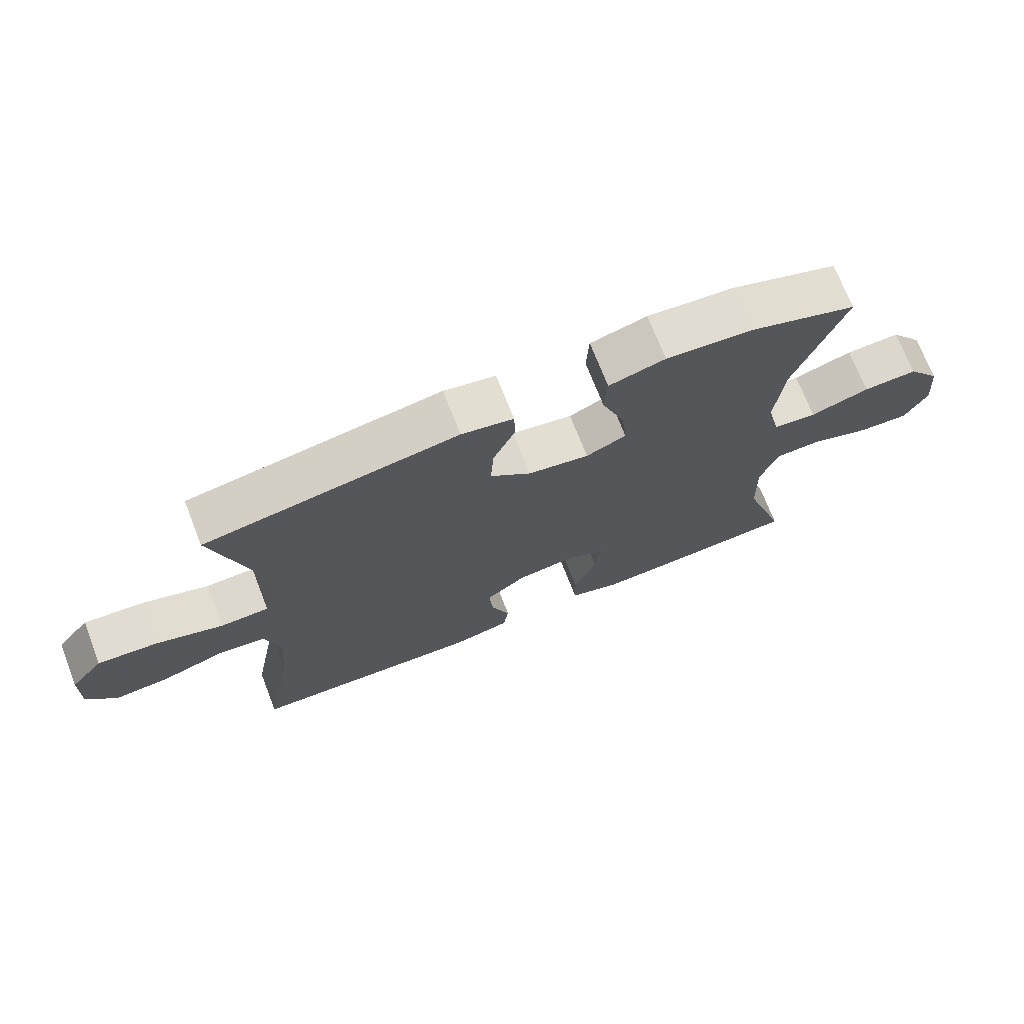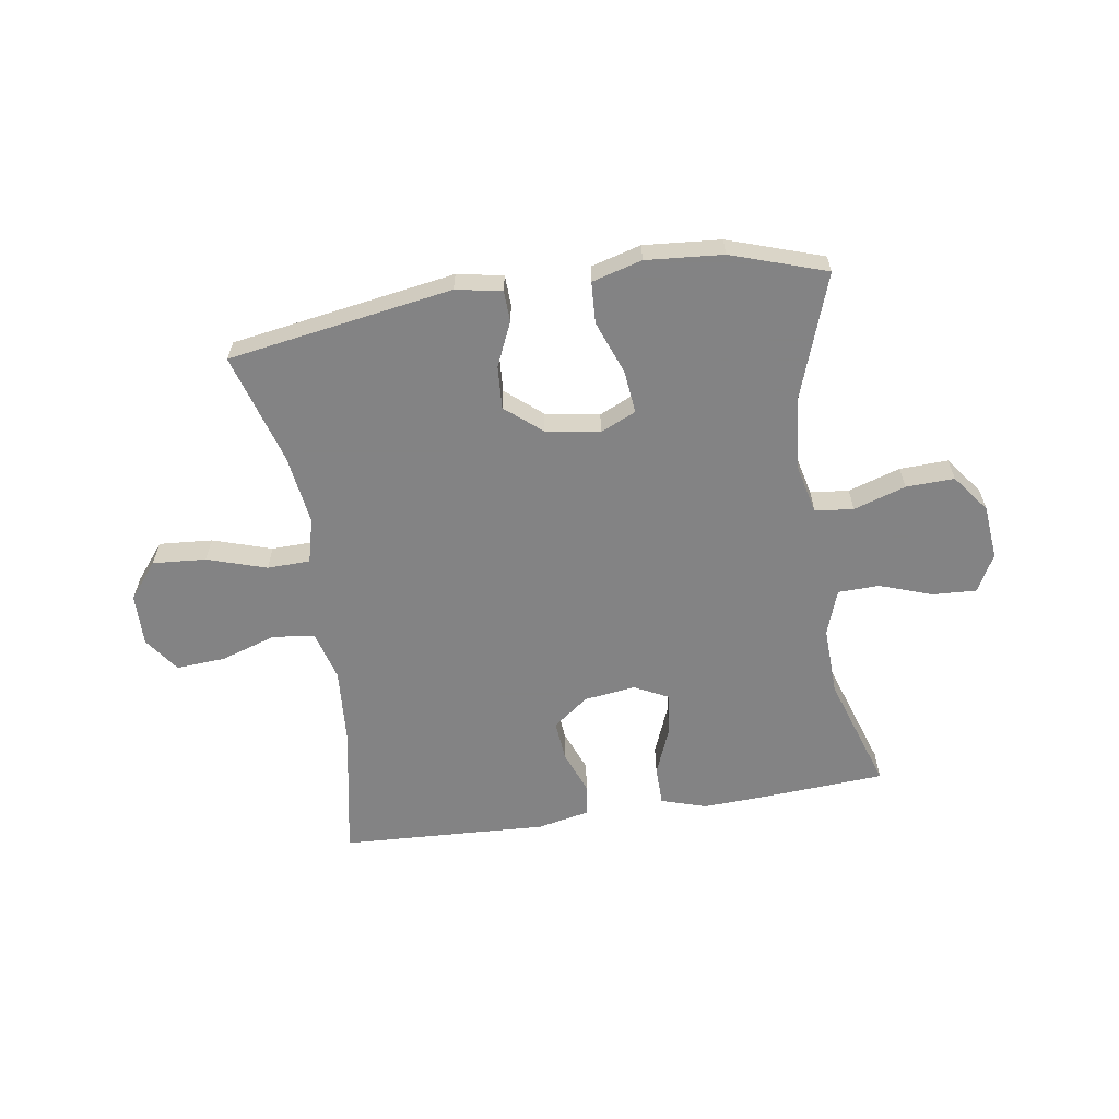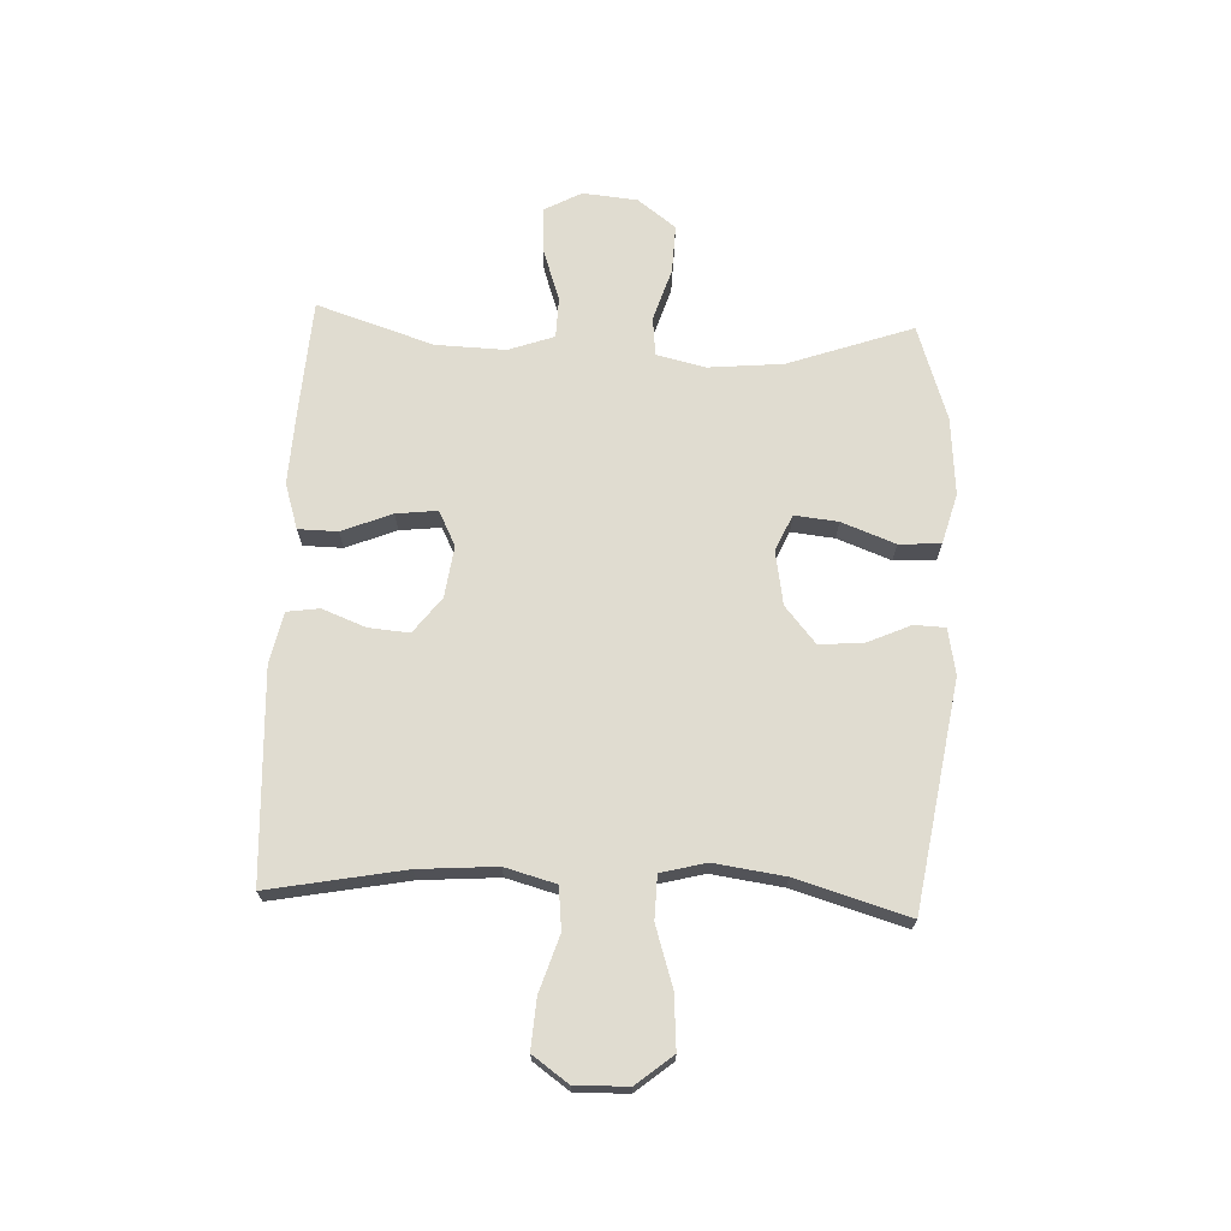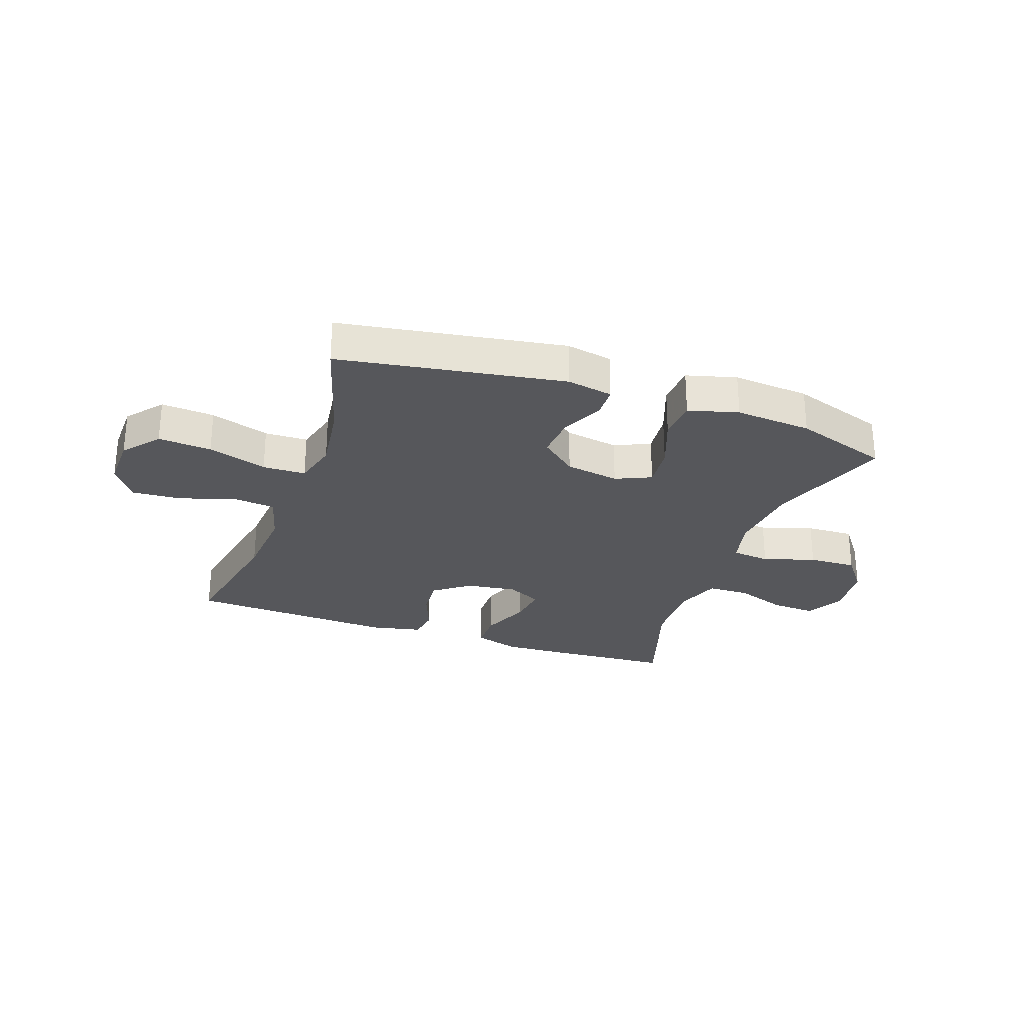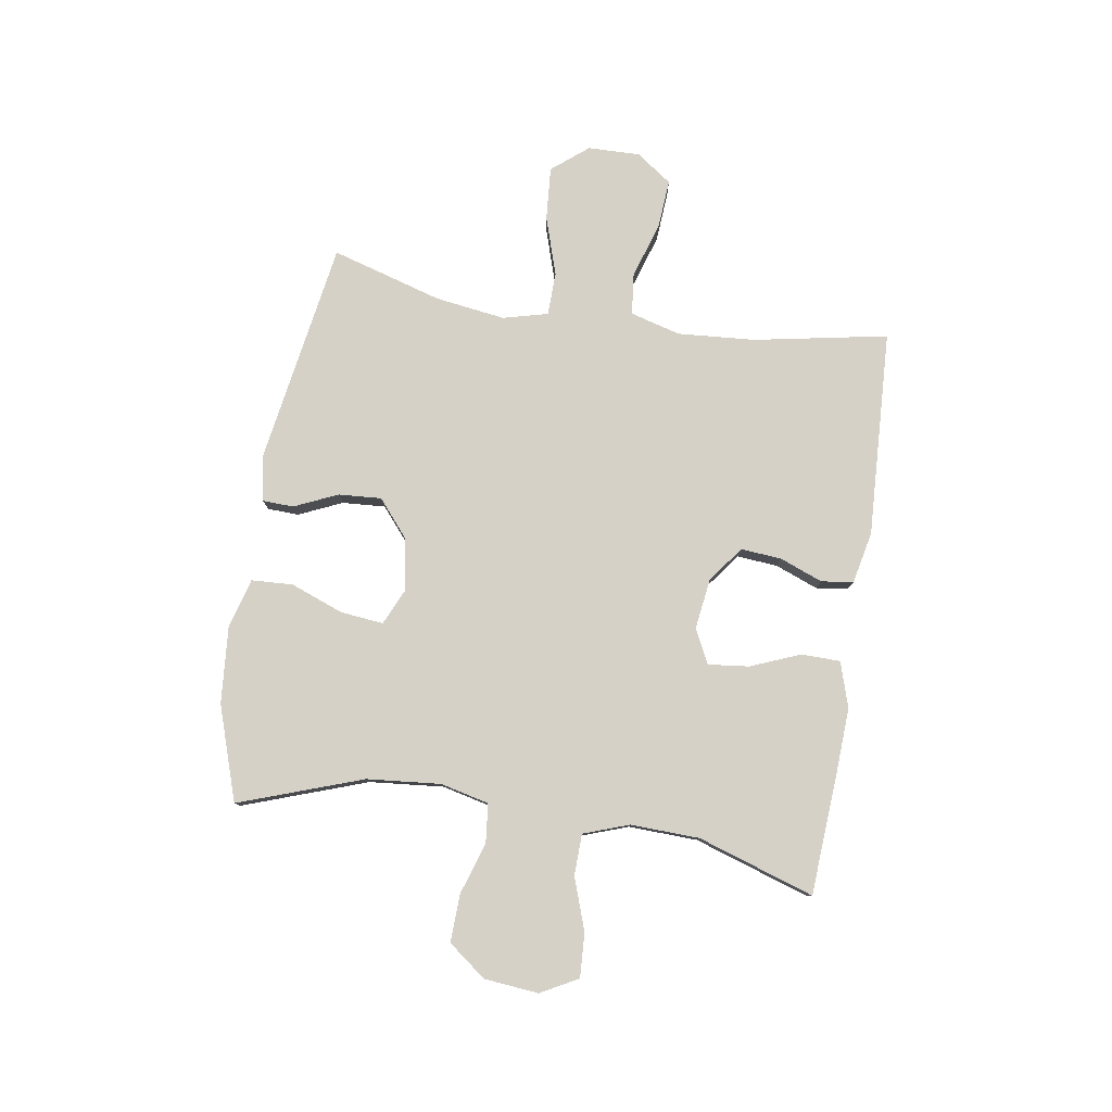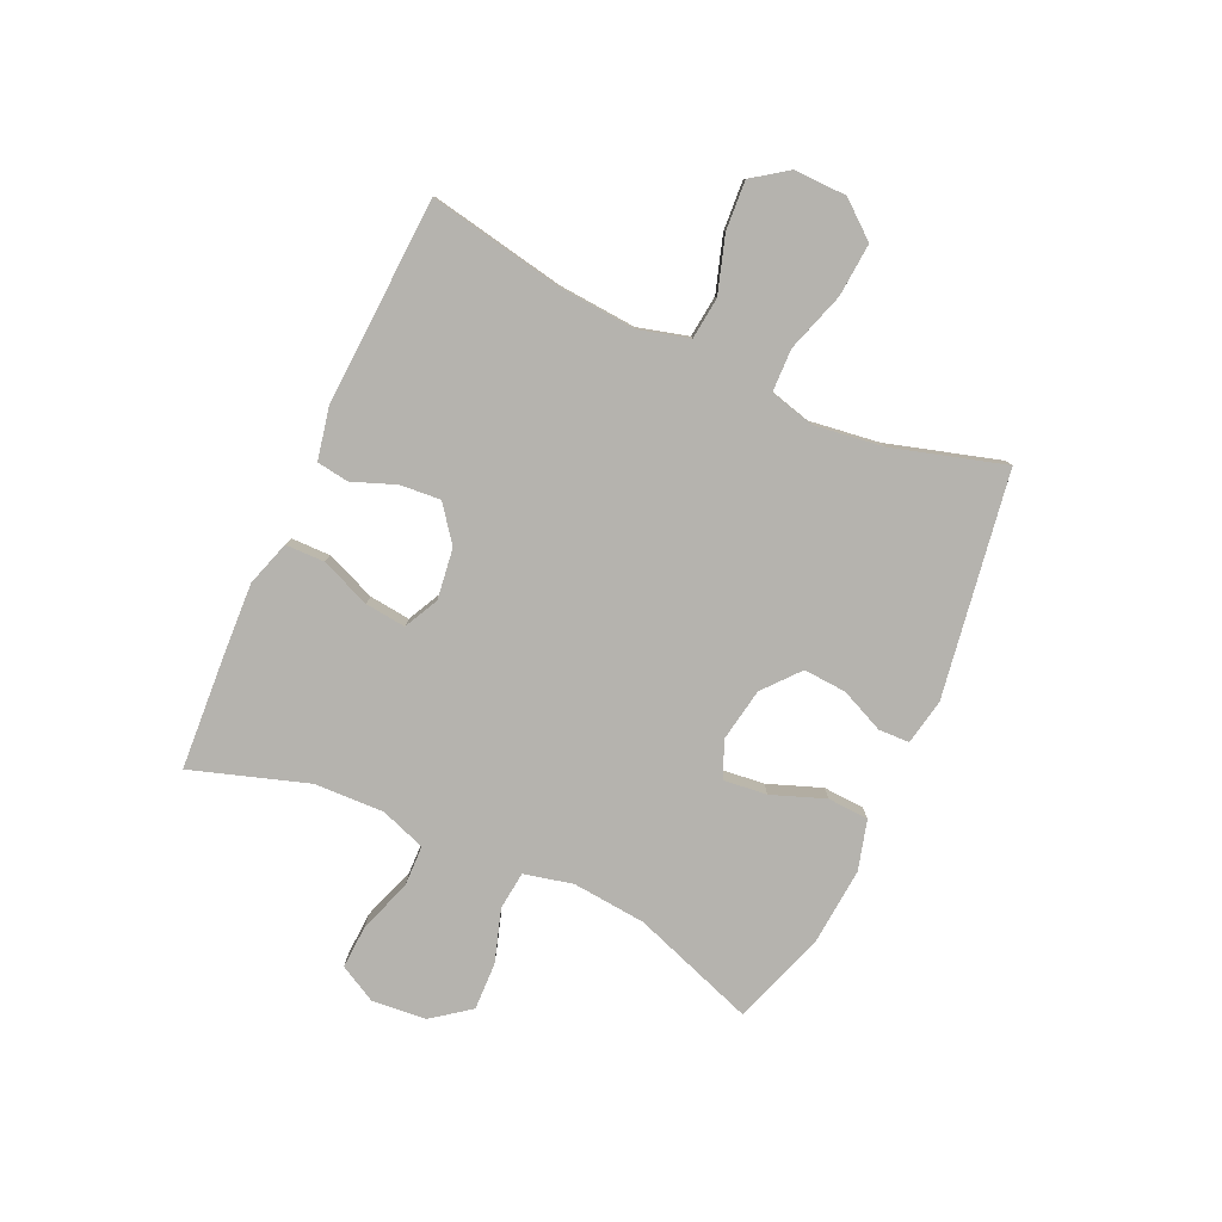
<metadata>
{"format":"obj","ext":"obj","renderer":"f3d","projection":"perspective","resolution":1024,"background":"white","views":[{"elev":71.6,"azim":-21.3,"up":"+Z"},{"elev":-61.1,"azim":8.8,"up":"+Y"},{"elev":69.5,"azim":-87.5,"up":"+Y"},{"elev":-27.3,"azim":-19.5,"up":"+Y"},{"elev":79.5,"azim":99.0,"up":"+Y"},{"elev":-79.9,"azim":-114.6,"up":"+Y"}]}
</metadata>
<code>
v -0.5 0.07 -0.5
v -0.456 0.07 -0.266
v -0.446 0.07 -0.131
v -0.47 0.07 -0.043
v -0.543 0.07 -0.035
v -0.64 0.07 -0.066
v -0.726 0.07 -0.072
v -0.77 0.07 -0.01
v -0.768 0.07 0.081
v -0.717 0.07 0.144
v -0.624 0.07 0.137
v -0.521 0.07 0.104
v -0.446 0.07 0.106
v -0.426 0.07 0.184
v -0.443 0.07 0.306
v -0.5 0.07 0.5
v -0.109 0.07 0.563
v -0.029 0.07 0.548
v -0.027 0.07 0.494
v -0.061 0.07 0.418
v -0.066 0.07 0.343
v -0.003 0.07 0.29
v 0.091 0.07 0.274
v 0.153 0.07 0.302
v 0.145 0.07 0.377
v 0.11 0.07 0.47
v 0.114 0.07 0.542
v 0.201 0.07 0.566
v 0.335 0.07 0.555
v 0.5 0.07 0.5
v 0.424 0.07 0.284
v 0.412 0.07 0.155
v 0.432 0.07 0.07
v 0.499 0.07 0.063
v 0.59 0.07 0.092
v 0.674 0.07 0.095
v 0.724 0.07 0.029
v 0.733 0.07 -0.066
v 0.698 0.07 -0.131
v 0.621 0.07 -0.127
v 0.53 0.07 -0.095
v 0.458 0.07 -0.097
v 0.43 0.07 -0.176
v 0.434 0.07 -0.297
v 0.5 0.07 -0.5
v 0.297 0.07 -0.513
v 0.173 0.07 -0.519
v 0.094 0.07 -0.494
v 0.093 0.07 -0.426
v 0.128 0.07 -0.339
v 0.136 0.07 -0.268
v 0.076 0.07 -0.238
v -0.013 0.07 -0.25
v -0.075 0.07 -0.297
v -0.069 0.07 -0.368
v -0.04 0.07 -0.443
v -0.048 0.07 -0.499
v -0.138 0.07 -0.518
v -0.5 0 -0.5
v -0.456 0 -0.266
v -0.446 0 -0.131
v -0.47 0 -0.043
v -0.543 0 -0.035
v -0.64 0 -0.066
v -0.726 0 -0.072
v -0.77 0 -0.01
v -0.768 0 0.081
v -0.717 0 0.144
v -0.624 0 0.137
v -0.521 0 0.104
v -0.446 0 0.106
v -0.426 0 0.184
v -0.443 0 0.306
v -0.5 0 0.5
v -0.109 0 0.563
v -0.029 0 0.548
v -0.027 0 0.494
v -0.061 0 0.418
v -0.066 0 0.343
v -0.003 0 0.29
v 0.091 0 0.274
v 0.153 0 0.302
v 0.145 0 0.377
v 0.11 0 0.47
v 0.114 0 0.542
v 0.201 0 0.566
v 0.335 0 0.555
v 0.5 0 0.5
v 0.424 0 0.284
v 0.412 0 0.155
v 0.432 0 0.07
v 0.499 0 0.063
v 0.59 0 0.092
v 0.674 0 0.095
v 0.724 0 0.029
v 0.733 0 -0.066
v 0.698 0 -0.131
v 0.621 0 -0.127
v 0.53 0 -0.095
v 0.458 0 -0.097
v 0.43 0 -0.176
v 0.434 0 -0.297
v 0.5 0 -0.5
v 0.297 0 -0.513
v 0.173 0 -0.519
v 0.094 0 -0.494
v 0.093 0 -0.426
v 0.128 0 -0.339
v 0.136 0 -0.268
v 0.076 0 -0.238
v -0.013 0 -0.25
v -0.075 0 -0.297
v -0.069 0 -0.368
v -0.04 0 -0.443
v -0.048 0 -0.499
v -0.138 0 -0.518
f 58 1 2
f 57 58 2
f 56 57 2
f 55 56 2
f 54 55 2 3
f 53 54 3 4
f 52 53 4
f 48 49 50
f 47 48 50
f 46 47 50
f 45 46 50
f 44 45 50
f 43 44 50 51
f 42 43 51 52
f 39 40 41
f 38 39 41
f 37 38 41
f 36 37 41
f 35 36 41
f 34 35 41
f 33 34 41 42
f 42 52 4
f 33 42 4
f 32 33 4
f 29 30 31
f 28 29 31
f 27 28 31
f 26 27 31
f 25 26 31
f 24 25 31 32
f 18 19 20
f 17 18 20
f 16 17 20
f 15 16 20
f 14 15 20 21
f 13 14 21 22
f 10 11 12
f 9 10 12
f 8 9 12
f 7 8 12
f 6 7 12
f 5 6 12
f 5 12 13
f 32 4 5
f 24 32 5
f 23 24 5
f 5 13 22 23
f 60 59 116
f 60 116 115
f 60 115 114
f 60 114 113
f 61 60 113 112
f 62 61 112 111
f 62 111 110
f 108 107 106
f 108 106 105
f 108 105 104
f 108 104 103
f 108 103 102
f 109 108 102 101
f 110 109 101 100
f 99 98 97
f 99 97 96
f 99 96 95
f 99 95 94
f 99 94 93
f 99 93 92
f 100 99 92 91
f 62 110 100
f 62 100 91
f 62 91 90
f 89 88 87
f 89 87 86
f 89 86 85
f 89 85 84
f 89 84 83
f 90 89 83 82
f 78 77 76
f 78 76 75
f 78 75 74
f 78 74 73
f 79 78 73 72
f 80 79 72 71
f 70 69 68
f 70 68 67
f 70 67 66
f 70 66 65
f 70 65 64
f 70 64 63
f 71 70 63
f 63 62 90
f 63 90 82
f 63 82 81
f 81 80 71 63
f 1 59 60 2
f 2 60 61 3
f 3 61 62 4
f 4 62 63 5
f 5 63 64 6
f 6 64 65 7
f 7 65 66 8
f 8 66 67 9
f 9 67 68 10
f 10 68 69 11
f 11 69 70 12
f 12 70 71 13
f 13 71 72 14
f 14 72 73 15
f 15 73 74 16
f 16 74 75 17
f 17 75 76 18
f 18 76 77 19
f 19 77 78 20
f 20 78 79 21
f 21 79 80 22
f 22 80 81 23
f 23 81 82 24
f 24 82 83 25
f 25 83 84 26
f 26 84 85 27
f 27 85 86 28
f 28 86 87 29
f 29 87 88 30
f 30 88 89 31
f 31 89 90 32
f 32 90 91 33
f 33 91 92 34
f 34 92 93 35
f 35 93 94 36
f 36 94 95 37
f 37 95 96 38
f 38 96 97 39
f 39 97 98 40
f 40 98 99 41
f 41 99 100 42
f 42 100 101 43
f 43 101 102 44
f 44 102 103 45
f 45 103 104 46
f 46 104 105 47
f 47 105 106 48
f 48 106 107 49
f 49 107 108 50
f 50 108 109 51
f 51 109 110 52
f 52 110 111 53
f 53 111 112 54
f 54 112 113 55
f 55 113 114 56
f 56 114 115 57
f 57 115 116 58
f 58 116 59 1

</code>
